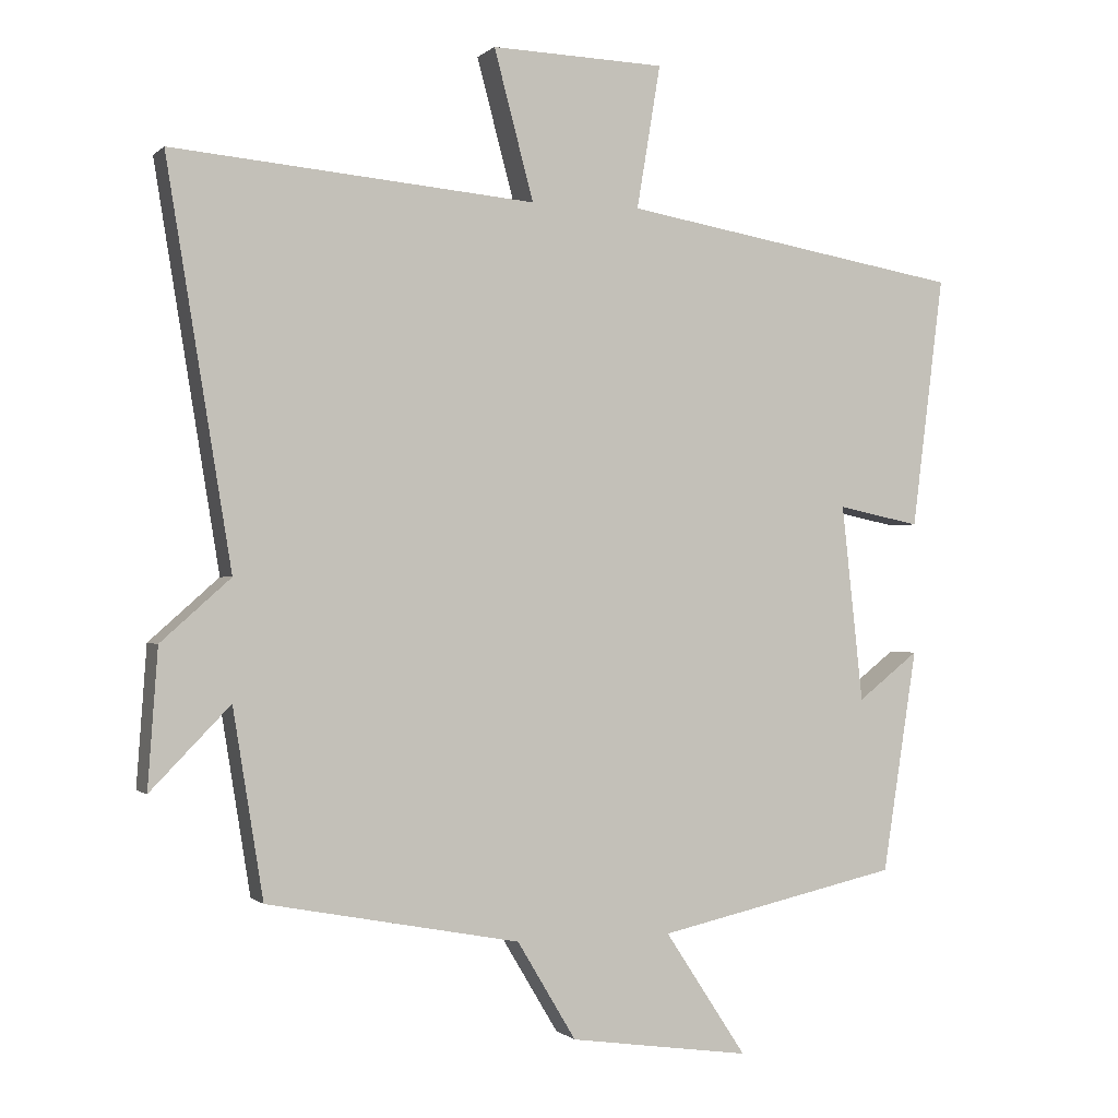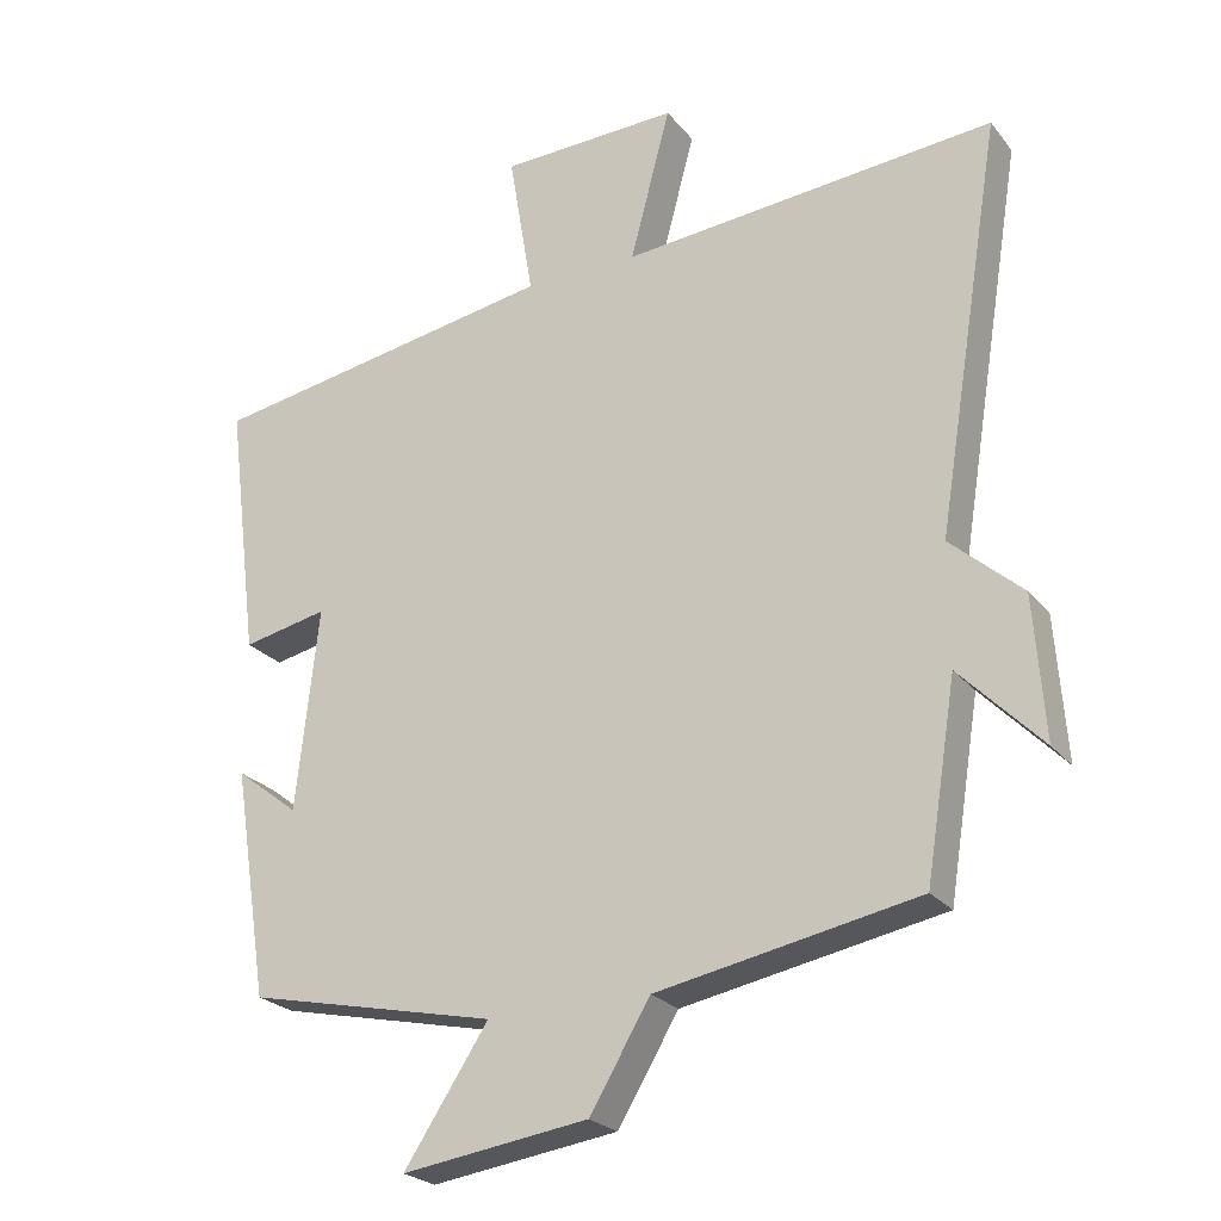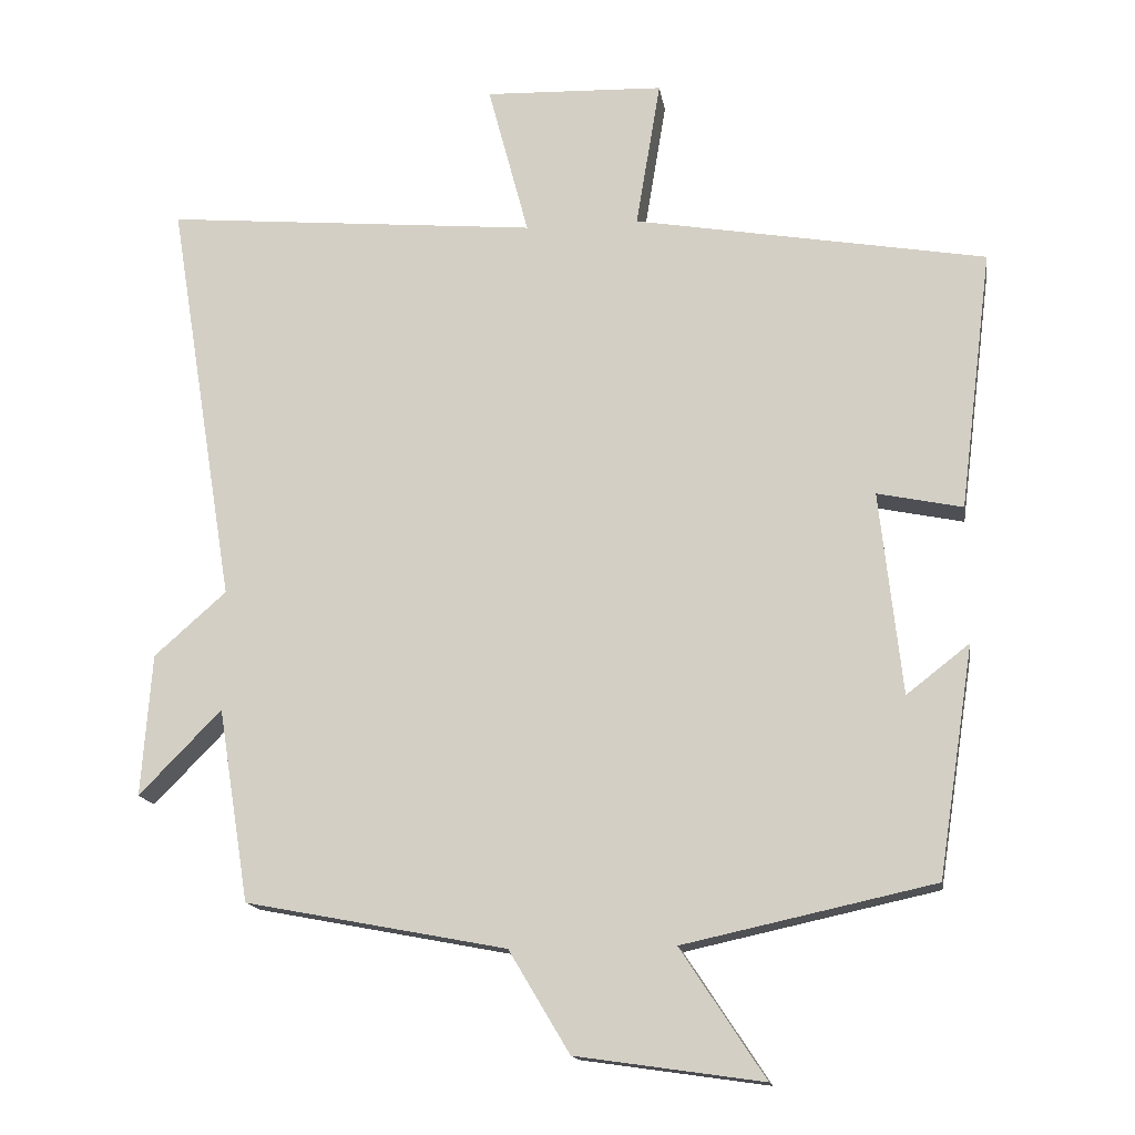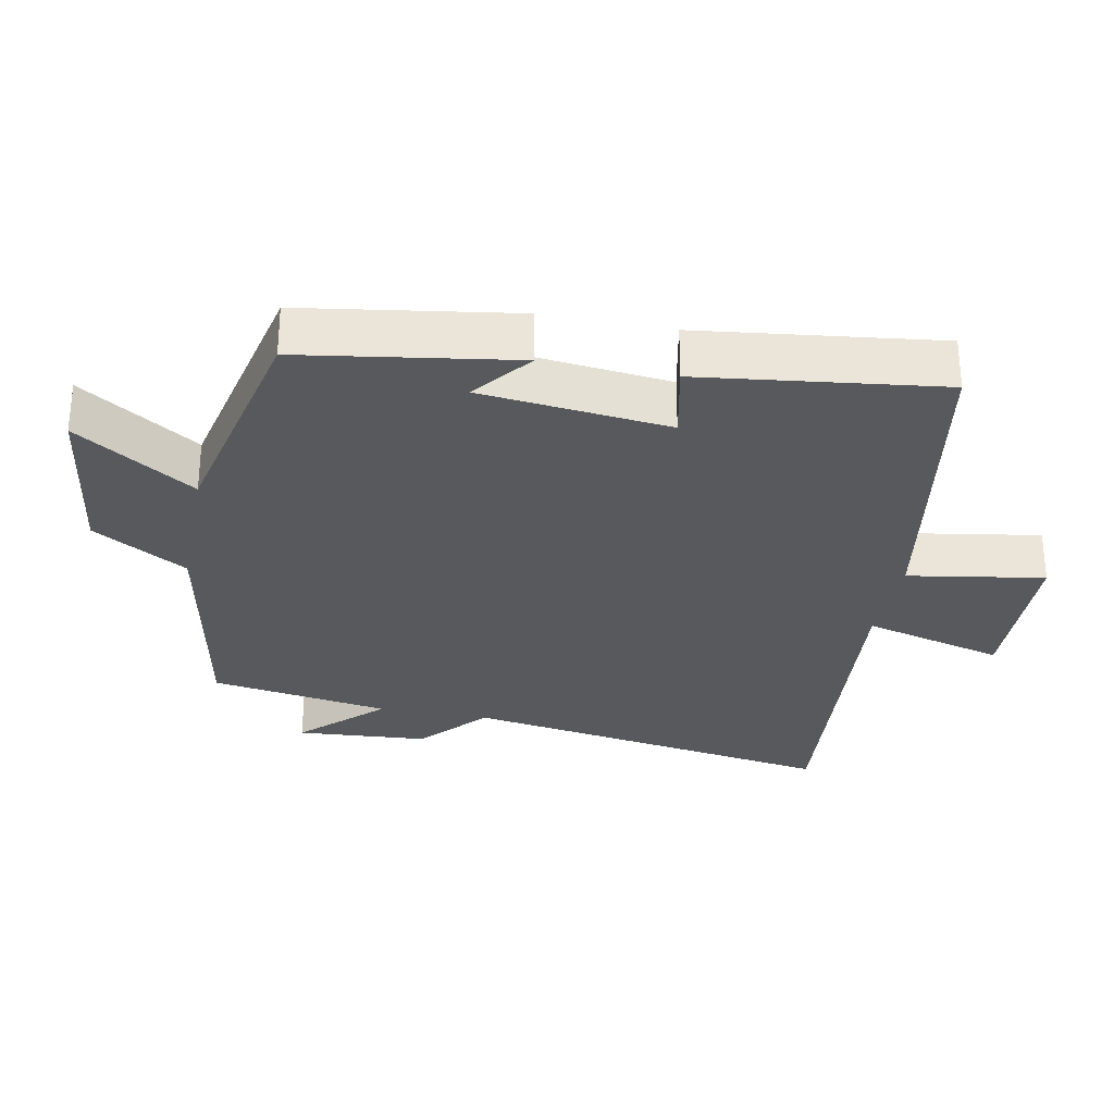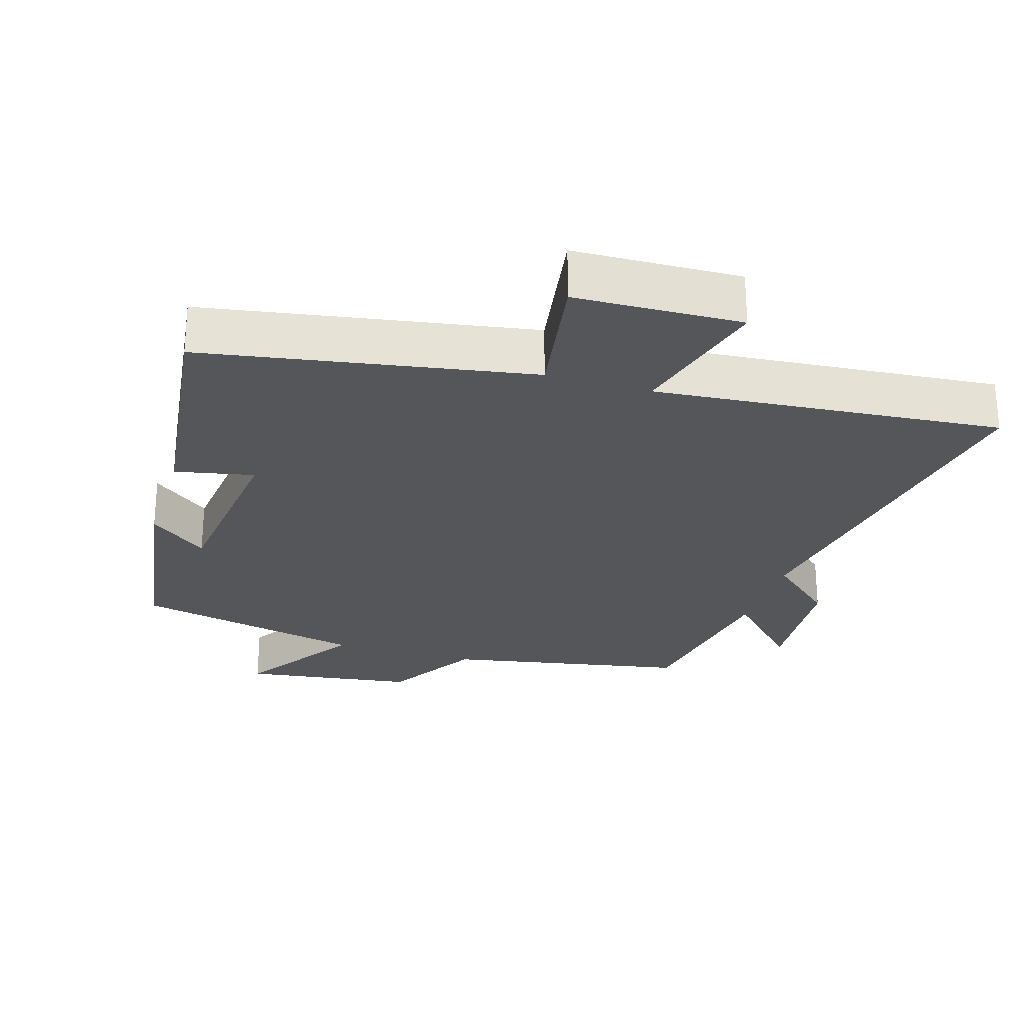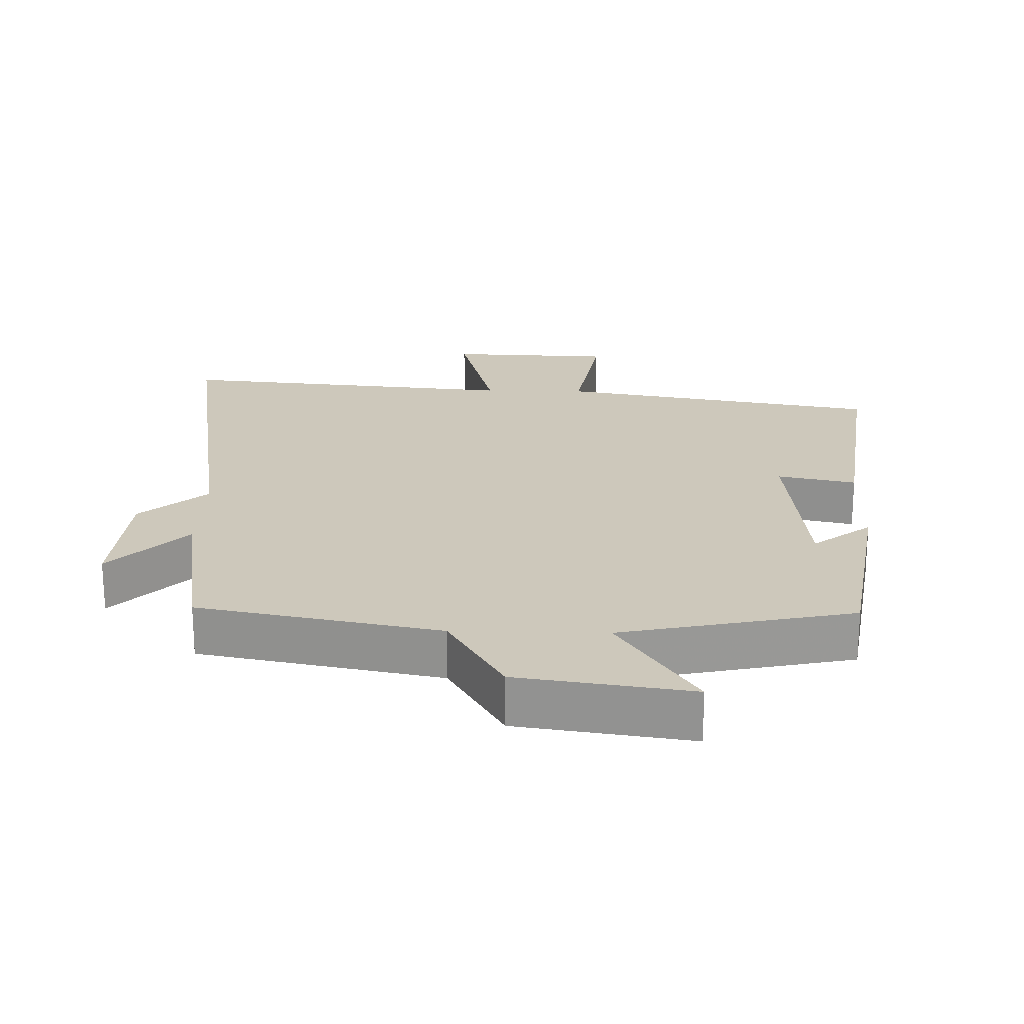
<metadata>
{"format":"obj","ext":"obj","renderer":"f3d","projection":"perspective","resolution":1024,"background":"white","views":[{"elev":-0.5,"azim":159.0,"up":"+Z"},{"elev":-24.1,"azim":28.8,"up":"+Z"},{"elev":-15.2,"azim":-171.3,"up":"+Z"},{"elev":-29.6,"azim":-101.1,"up":"+Y"},{"elev":-26.1,"azim":-17.1,"up":"+Y"},{"elev":21.8,"azim":-178.4,"up":"+Y"}]}
</metadata>
<code>
v 0.458 0.07 -0.433
v 0.106 0.07 -0.5
v 0.024 0.07 -0.637
v -0.228 0.07 -0.673
v -0.114 0.07 -0.5
v -0.452 0.07 -0.426
v -0.5 0.07 -0.116
v -0.415 0.07 -0.182
v -0.385 0.07 0.092
v -0.5 0.07 0.068
v -0.544 0.07 0.418
v -0.069 0.07 0.5
v -0.102 0.07 0.699
v 0.14 0.07 0.707
v 0.085 0.07 0.5
v 0.59 0.07 0.545
v 0.5 0.07 -0.008
v 0.597 0.07 -0.094
v 0.611 0.07 -0.286
v 0.5 0.07 -0.172
v 0.458 0 -0.433
v 0.106 0 -0.5
v 0.024 0 -0.637
v -0.228 0 -0.673
v -0.114 0 -0.5
v -0.452 0 -0.426
v -0.5 0 -0.116
v -0.415 0 -0.182
v -0.385 0 0.092
v -0.5 0 0.068
v -0.544 0 0.418
v -0.069 0 0.5
v -0.102 0 0.699
v 0.14 0 0.707
v 0.085 0 0.5
v 0.59 0 0.545
v 0.5 0 -0.008
v 0.597 0 -0.094
v 0.611 0 -0.286
v 0.5 0 -0.172
f 17 18 19 20
f 17 20 1 2
f 15 16 17 2
f 12 13 14 15
f 11 12 15
f 10 11 15
f 9 10 15
f 15 2 3
f 9 15 3
f 8 9 3
f 5 6 7 8
f 5 8 3
f 3 4 5
f 40 39 38 37
f 22 21 40 37
f 22 37 36 35
f 35 34 33 32
f 35 32 31
f 35 31 30
f 35 30 29
f 23 22 35
f 23 35 29
f 23 29 28
f 28 27 26 25
f 23 28 25
f 25 24 23
f 1 21 22 2
f 2 22 23 3
f 3 23 24 4
f 4 24 25 5
f 5 25 26 6
f 6 26 27 7
f 7 27 28 8
f 8 28 29 9
f 9 29 30 10
f 10 30 31 11
f 11 31 32 12
f 12 32 33 13
f 13 33 34 14
f 14 34 35 15
f 15 35 36 16
f 16 36 37 17
f 17 37 38 18
f 18 38 39 19
f 19 39 40 20
f 20 40 21 1

</code>
